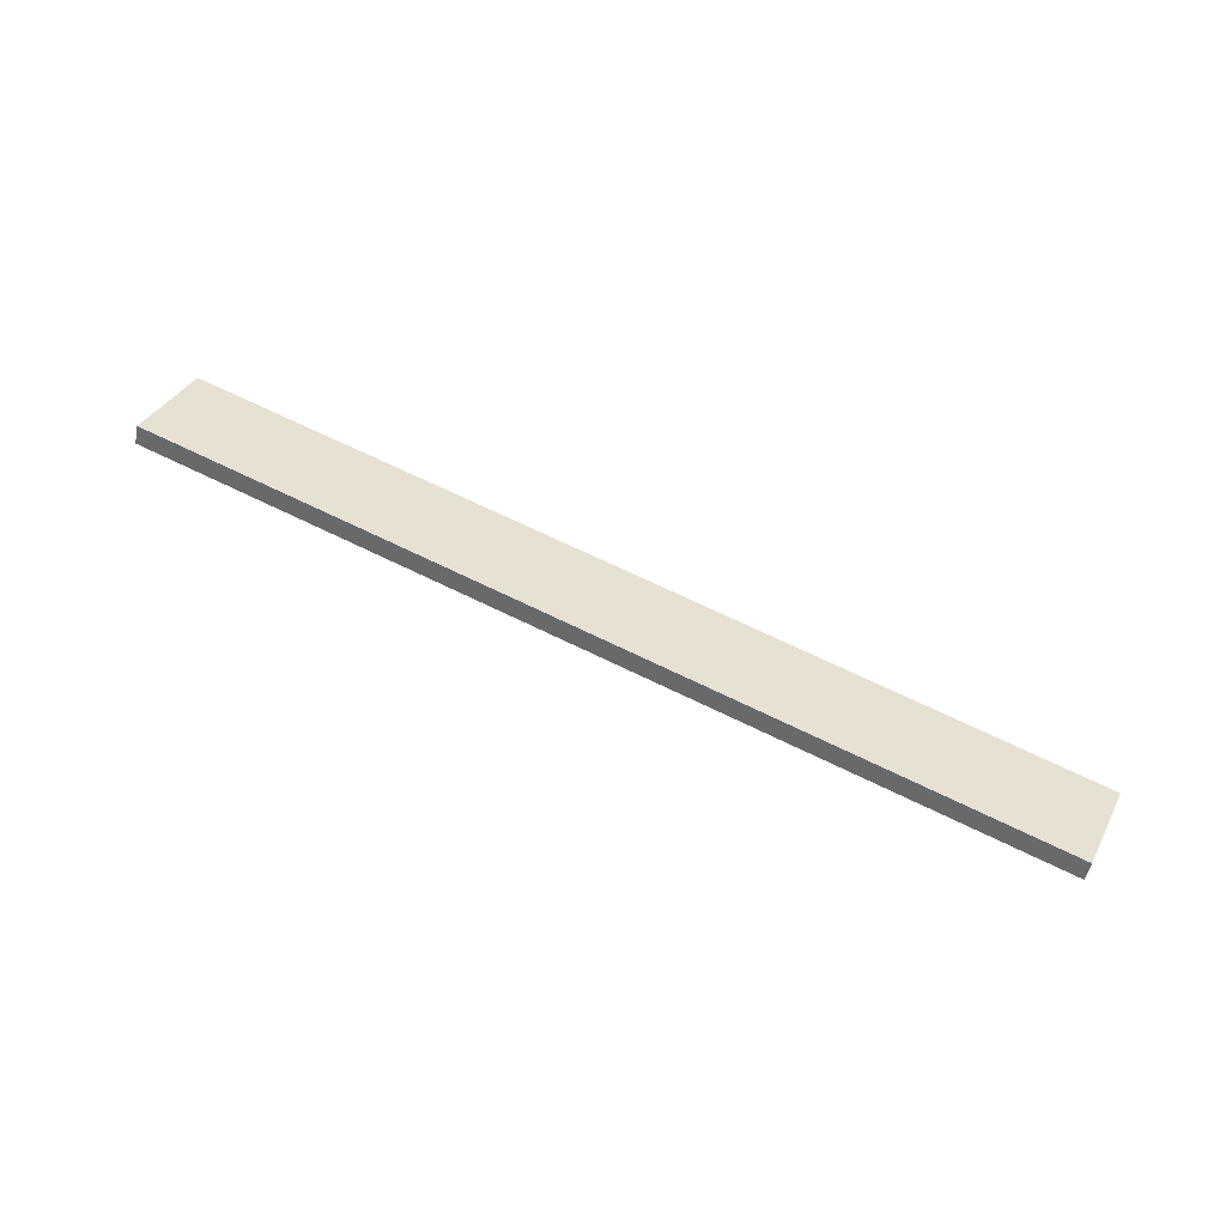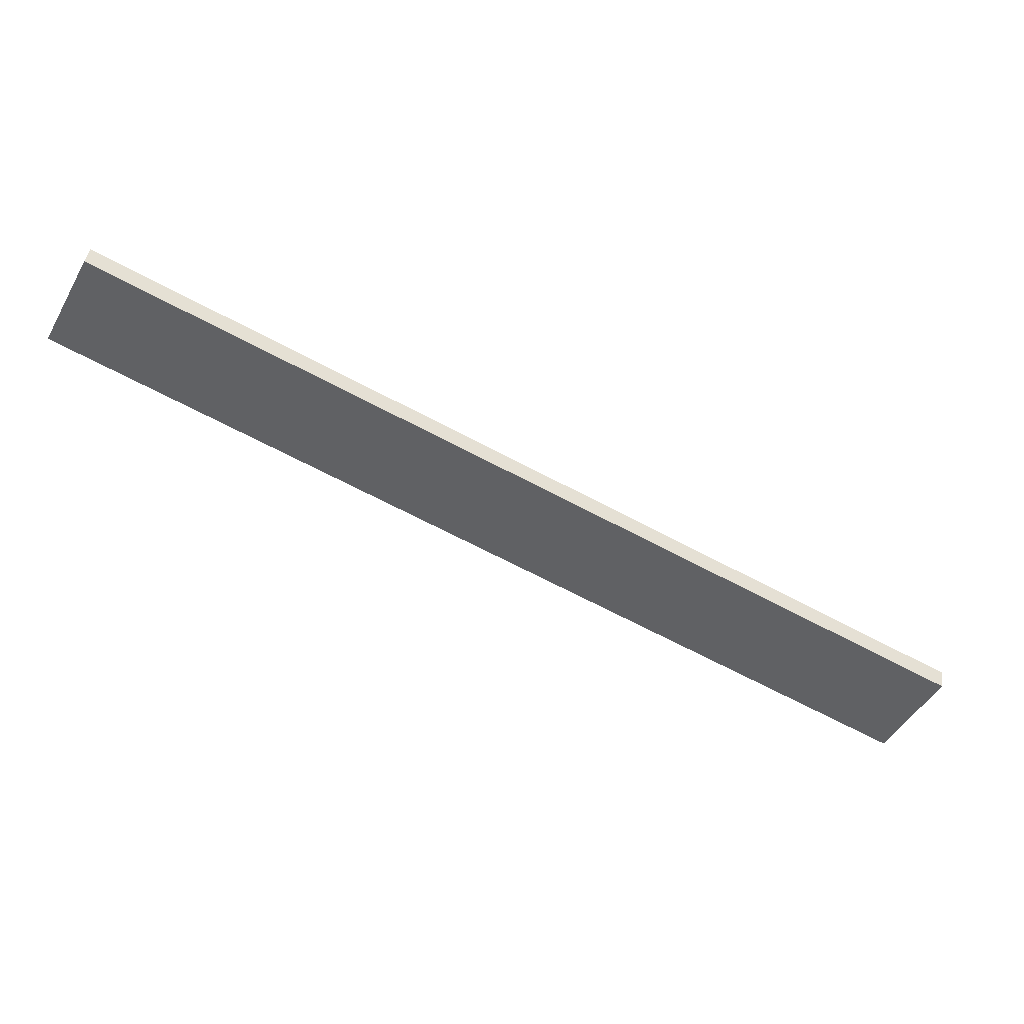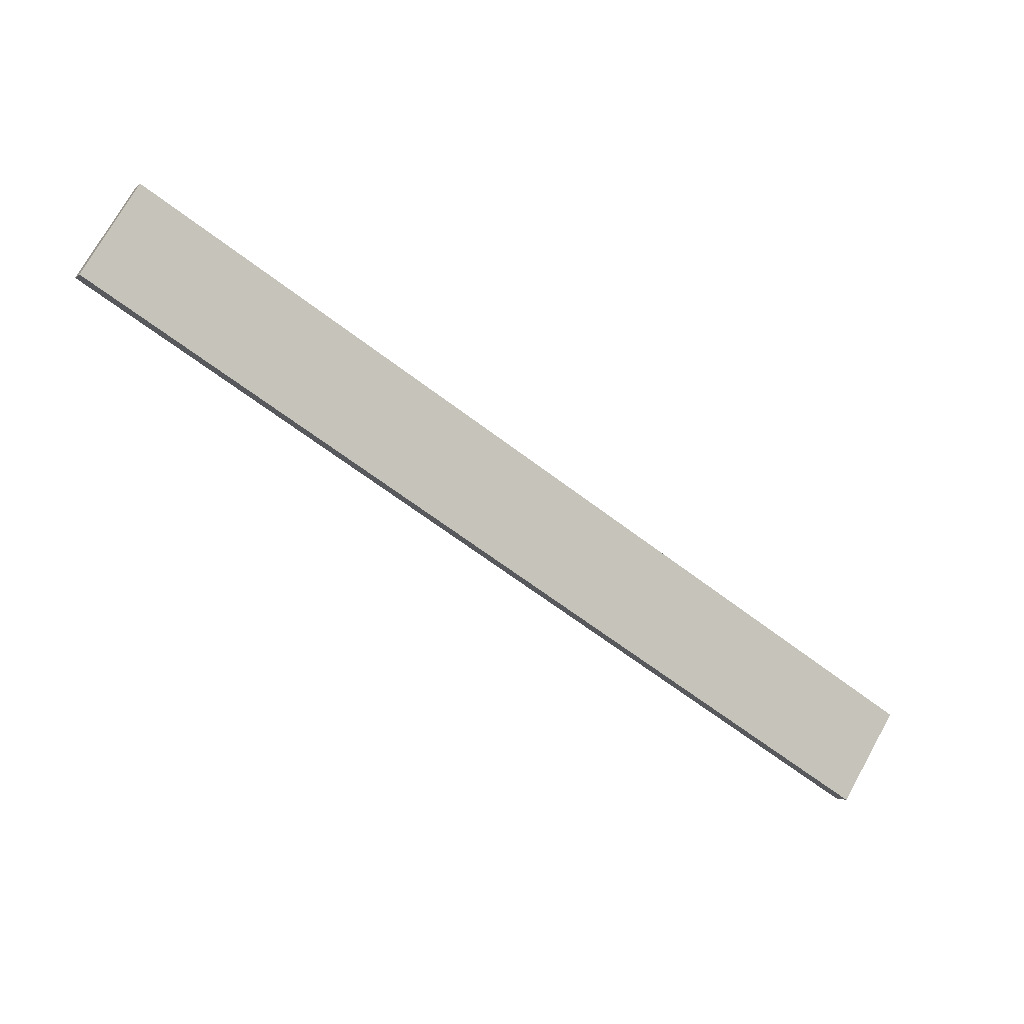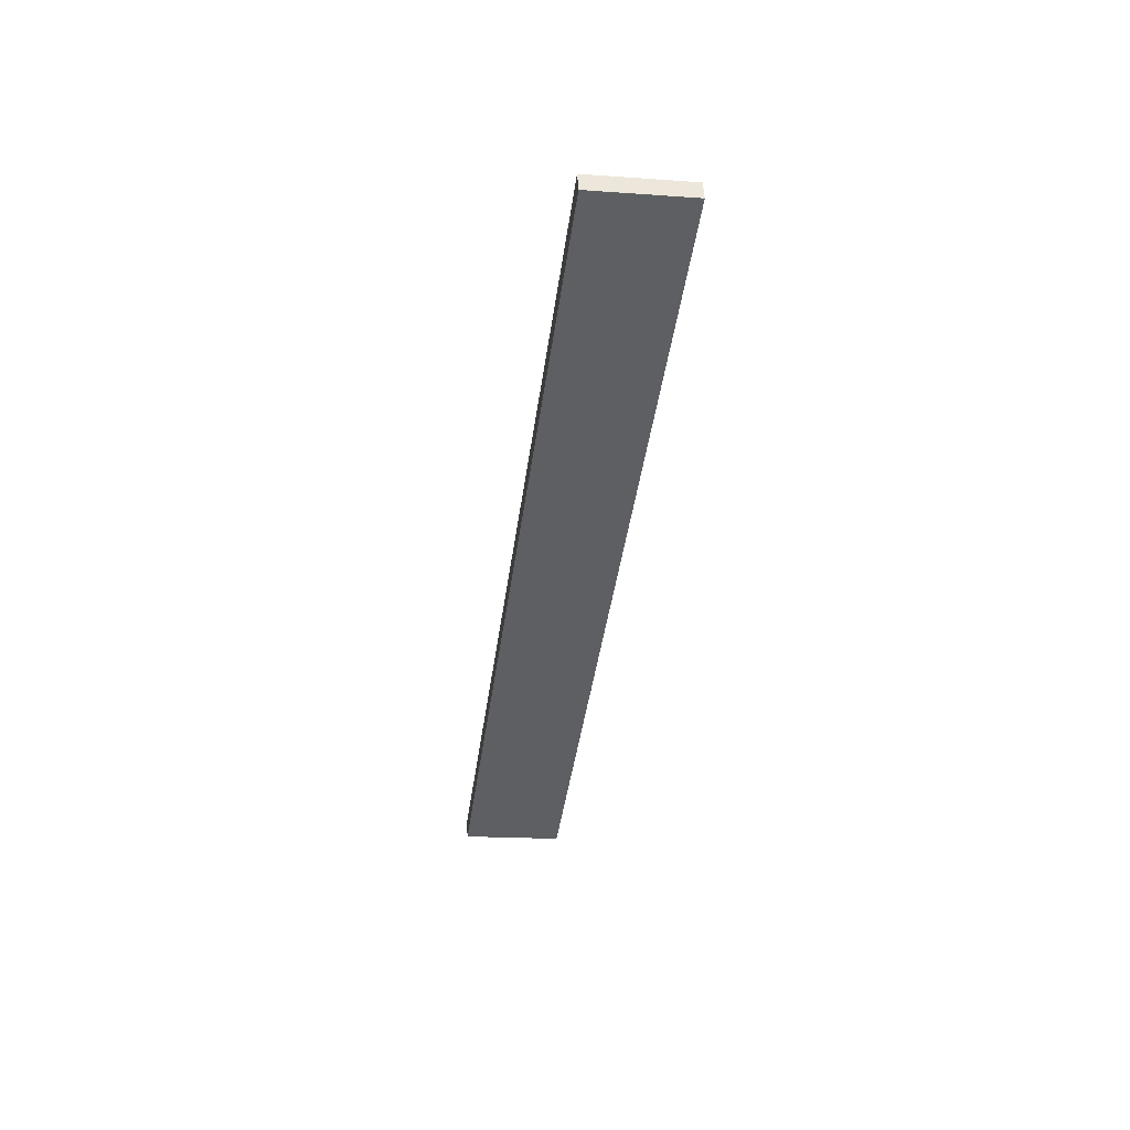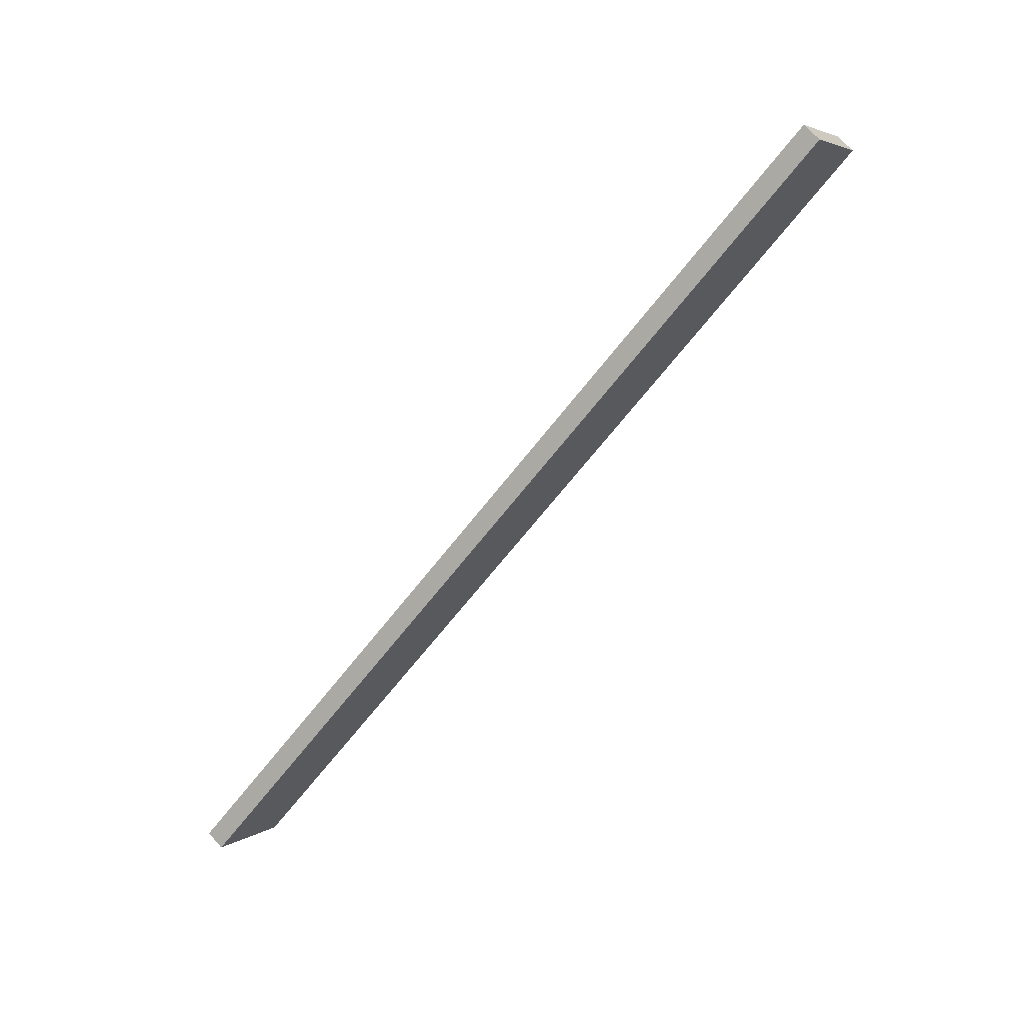
<metadata>
{"format":"obj","ext":"obj","renderer":"f3d","projection":"perspective","resolution":1024,"background":"white","views":[{"elev":35.7,"azim":-126.6,"up":"+Y"},{"elev":33.0,"azim":17.5,"up":"+Z"},{"elev":-10.9,"azim":-12.8,"up":"+Z"},{"elev":-28.3,"azim":111.7,"up":"+Y"},{"elev":78.6,"azim":147.8,"up":"+Z"}]}
</metadata>
<code>
o WoodenBrokenPlanks_31
v 119.8 81.64 -14.83
v -20.71 46.41 64.14
v -29.61 46.89 48.51
v 110.9 82.12 -30.47
v 119.2 85.06 -14.39
v 110.3 85.54 -30.02
v -30.22 50.31 48.96
v -21.31 49.83 64.59
f 1 2 3 4
f 5 6 7 8
f 1 4 6 5
f 4 3 7 6
f 3 2 8 7
f 2 1 5 8

</code>
